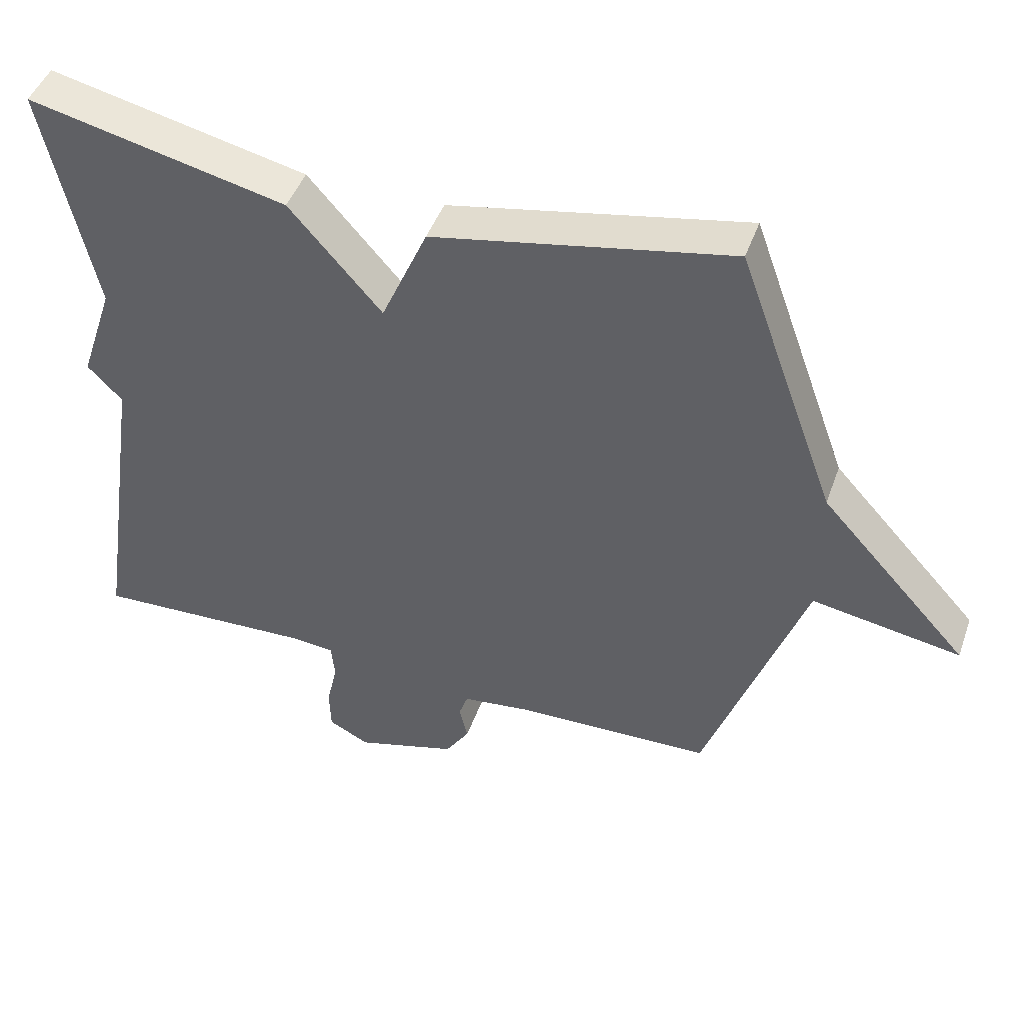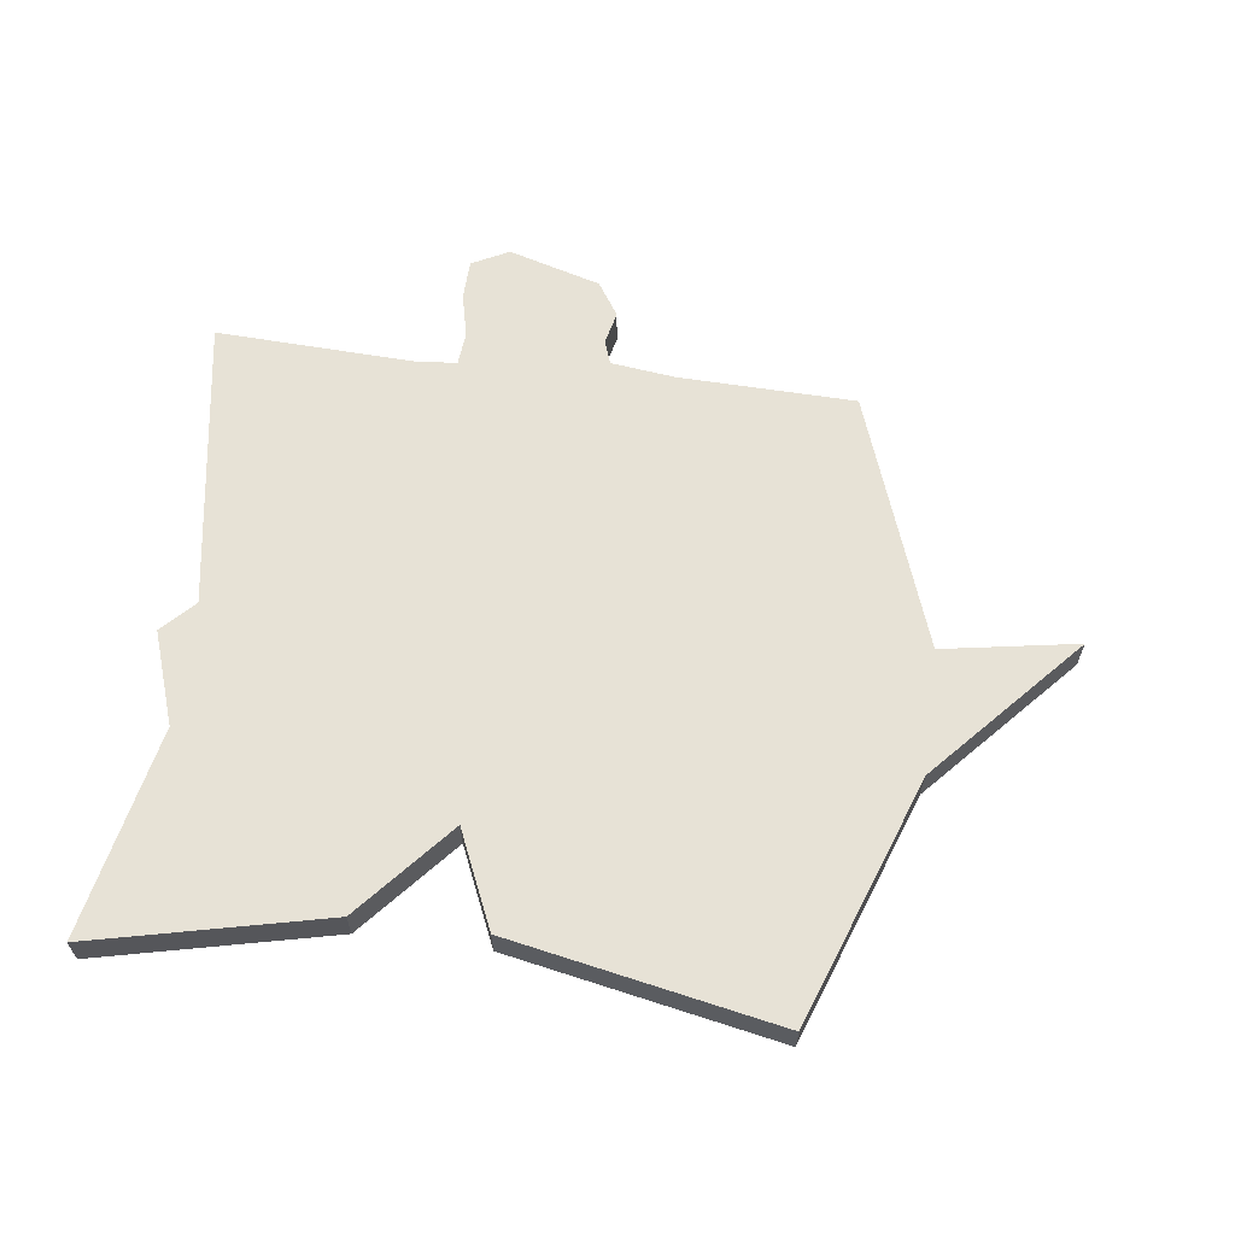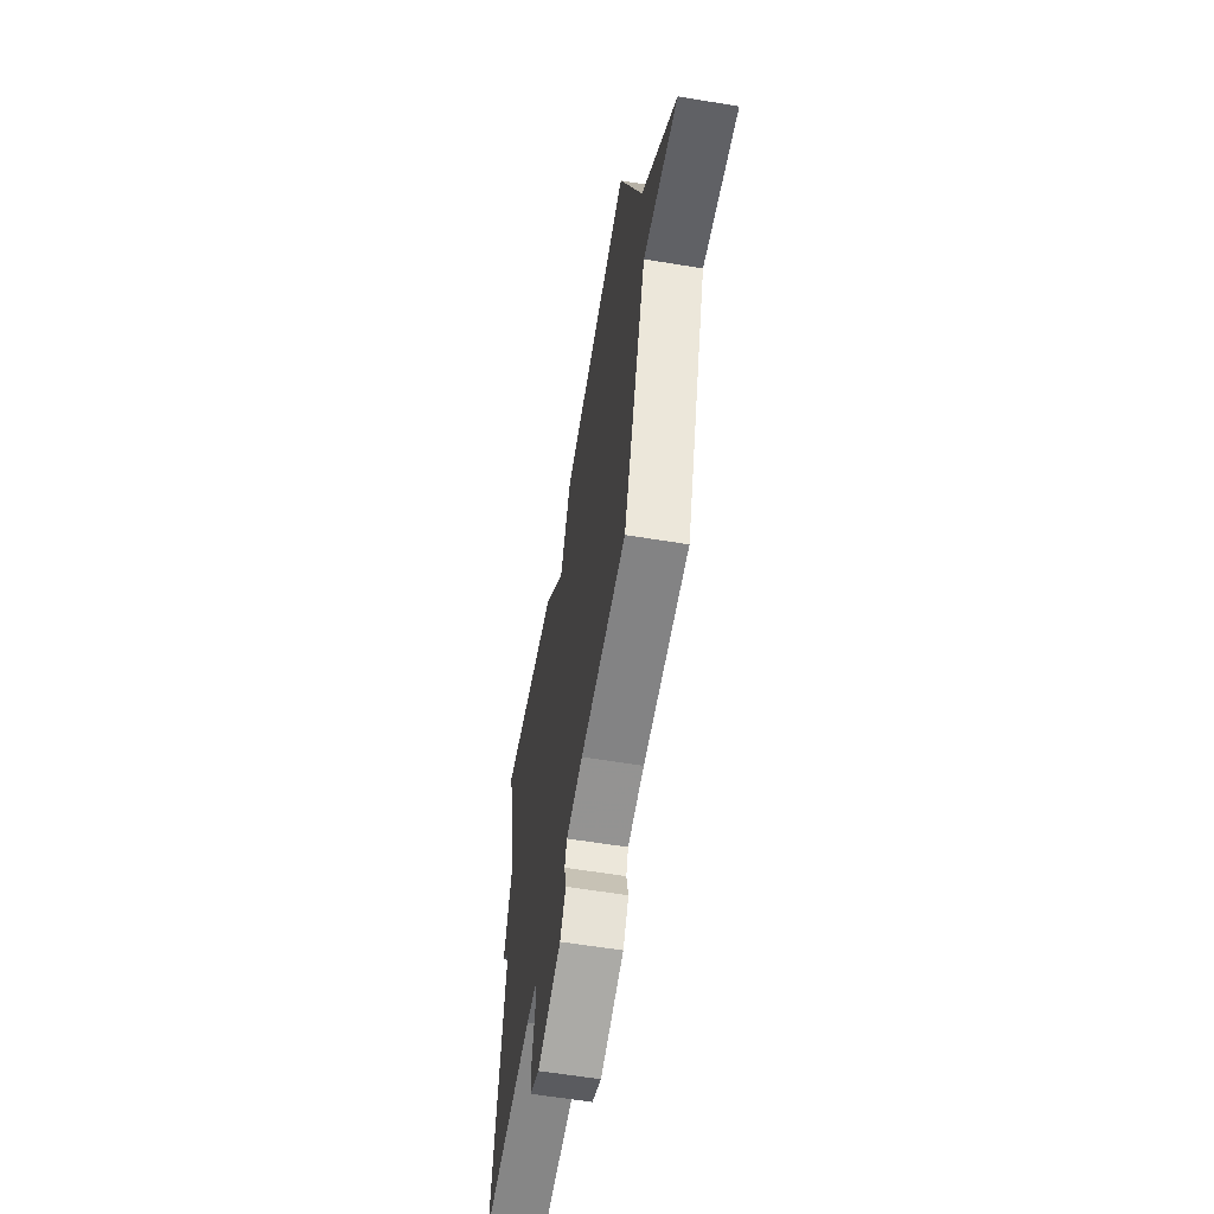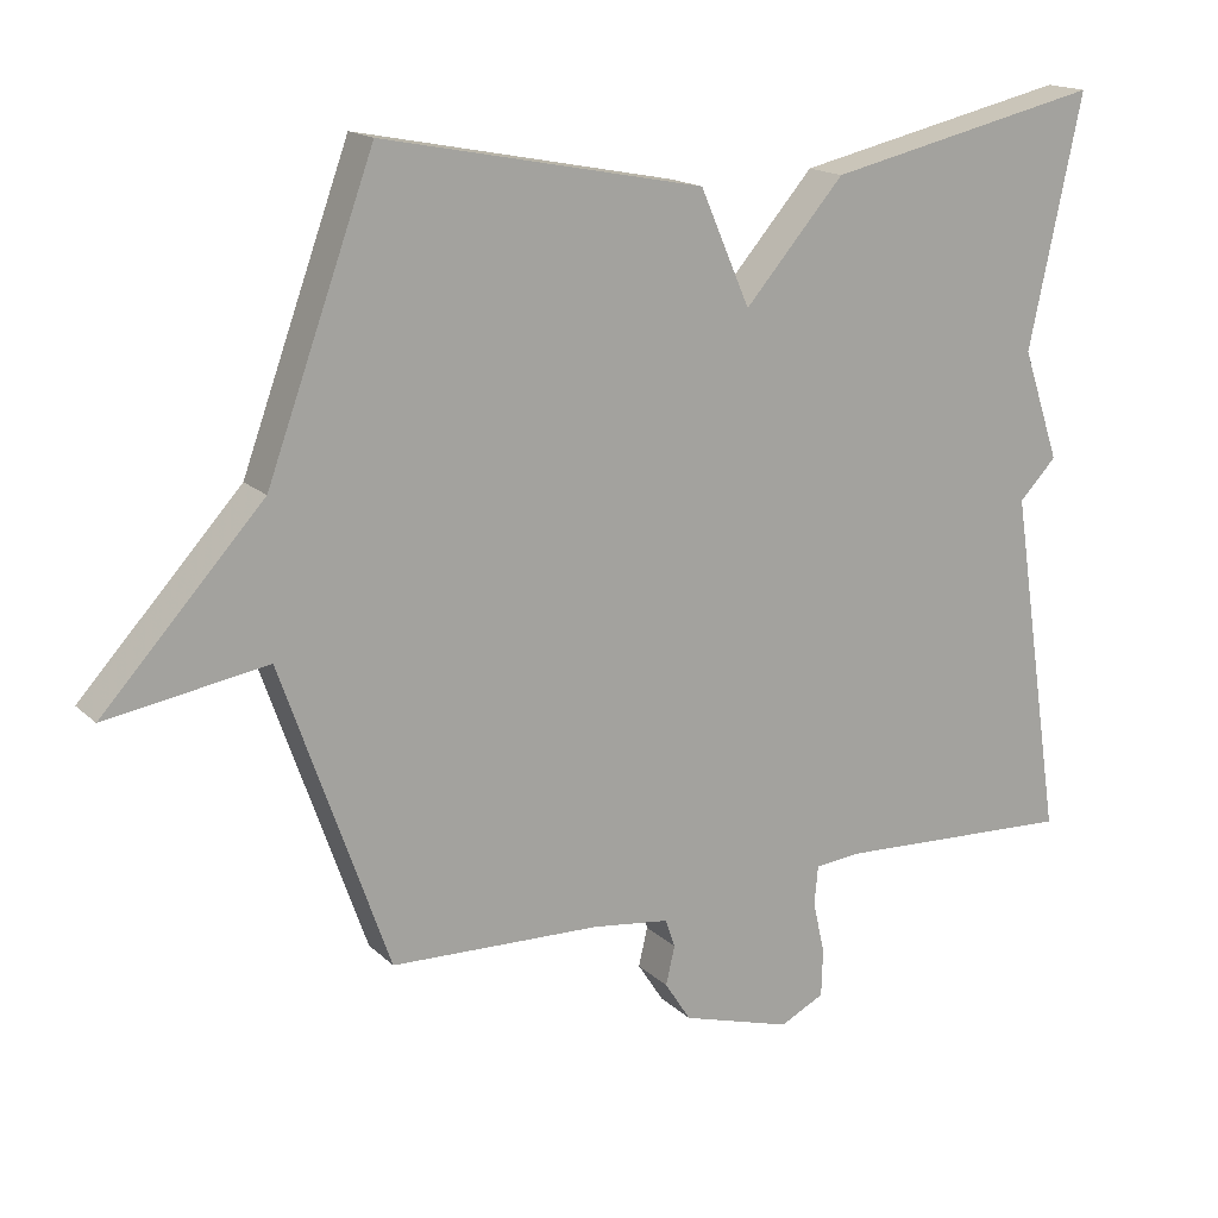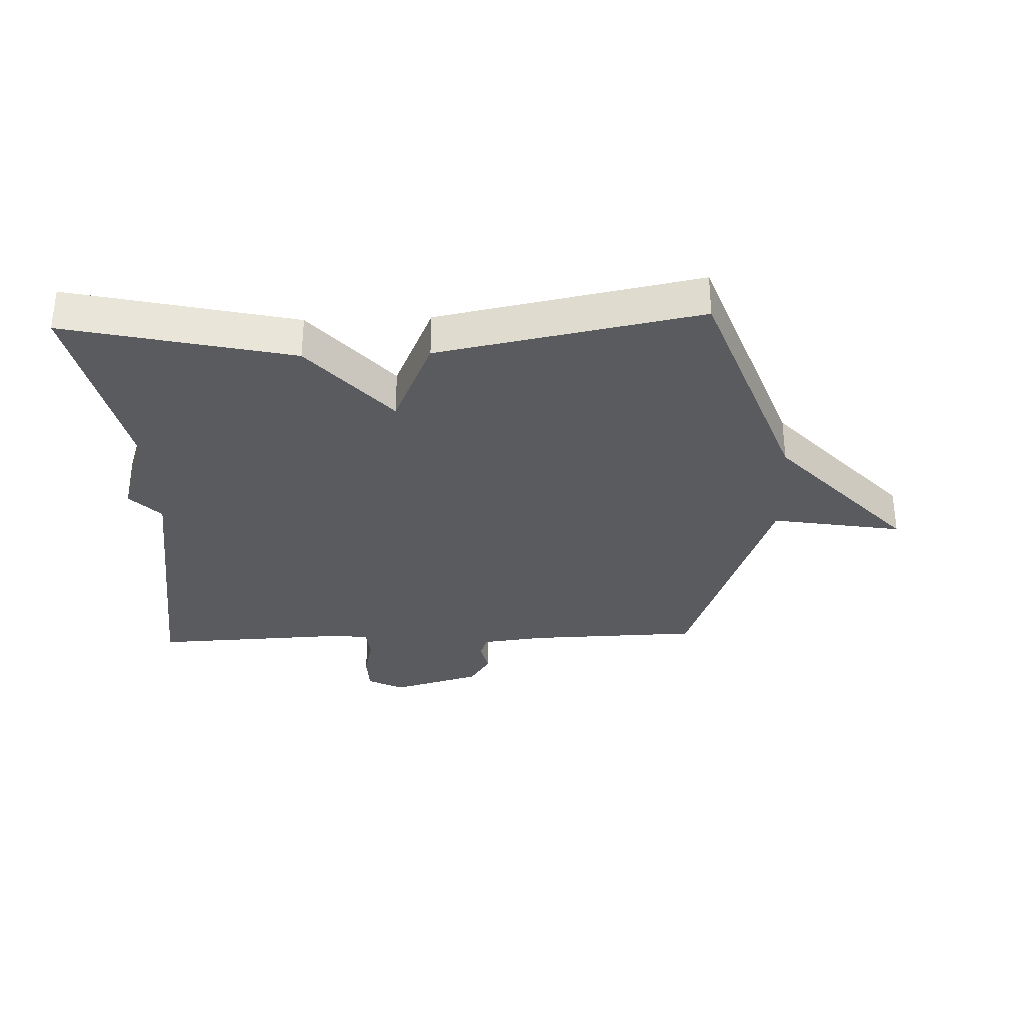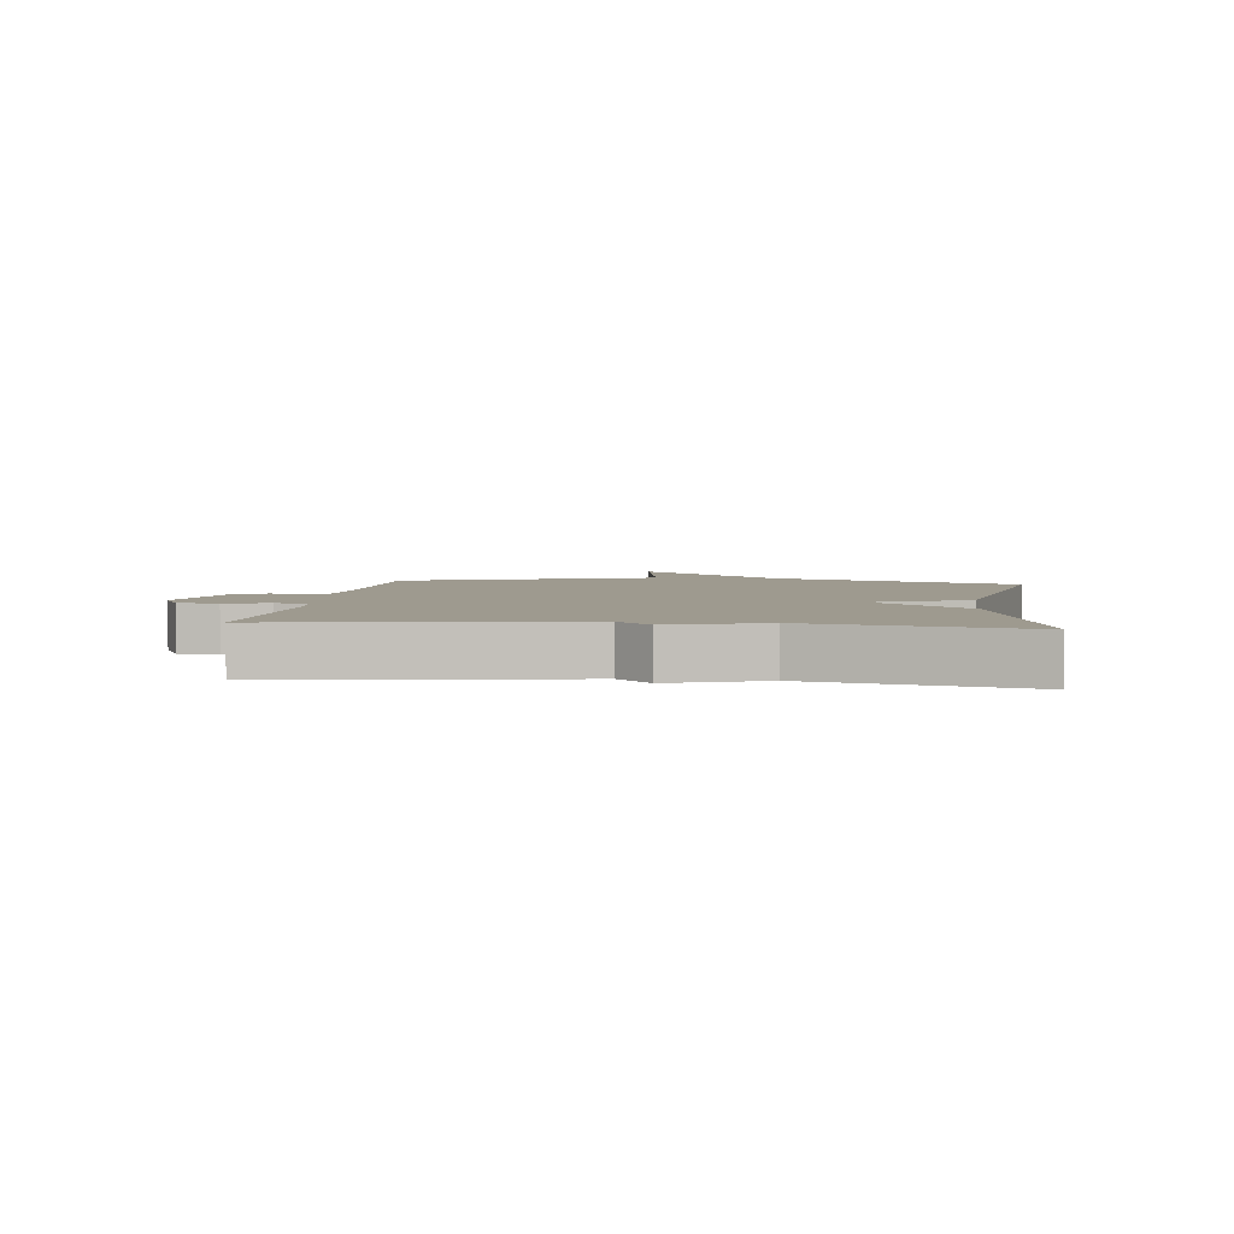
<metadata>
{"format":"obj","ext":"obj","renderer":"f3d","projection":"perspective","resolution":1024,"background":"white","views":[{"elev":46.0,"azim":19.2,"up":"+Z"},{"elev":63.0,"azim":7.2,"up":"+Y"},{"elev":-59.5,"azim":80.4,"up":"+Z"},{"elev":16.5,"azim":150.5,"up":"+Z"},{"elev":-32.2,"azim":2.0,"up":"+Y"},{"elev":3.8,"azim":-83.2,"up":"+Y"}]}
</metadata>
<code>
v -0.5 0.07 -0.5
v -0.429 0.07 -0.034
v -0.479 0.07 0.018
v -0.429 0.07 0.166
v -0.5 0.07 0.5
v -0.129 0.07 0.416
v 0.004 0.07 0.263
v 0.071 0.07 0.416
v 0.5 0.07 0.5
v 0.643 0.07 0.107
v 0.858 0.07 -0.129
v 0.643 0.07 -0.093
v 0.5 0.07 -0.5
v 0.218 0.07 -0.508
v 0.115 0.07 -0.521
v 0.102 0.07 -0.559
v 0.114 0.07 -0.611
v 0.079 0.07 -0.665
v -0.068 0.07 -0.708
v -0.127 0.07 -0.678
v -0.129 0.07 -0.615
v -0.113 0.07 -0.544
v -0.118 0.07 -0.492
v -0.181 0.07 -0.486
v -0.5 0 -0.5
v -0.429 0 -0.034
v -0.479 0 0.018
v -0.429 0 0.166
v -0.5 0 0.5
v -0.129 0 0.416
v 0.004 0 0.263
v 0.071 0 0.416
v 0.5 0 0.5
v 0.643 0 0.107
v 0.858 0 -0.129
v 0.643 0 -0.093
v 0.5 0 -0.5
v 0.218 0 -0.508
v 0.115 0 -0.521
v 0.102 0 -0.559
v 0.114 0 -0.611
v 0.079 0 -0.665
v -0.068 0 -0.708
v -0.127 0 -0.678
v -0.129 0 -0.615
v -0.113 0 -0.544
v -0.118 0 -0.492
v -0.181 0 -0.486
f 20 21 22
f 19 20 22
f 18 19 22
f 17 18 22
f 16 17 22
f 15 16 22 23
f 14 15 23
f 14 23 24
f 13 14 24
f 12 13 24
f 10 11 12
f 10 12 24
f 9 10 24
f 8 9 24
f 7 8 24
f 6 7 24
f 5 6 24
f 4 5 24
f 2 3 4
f 24 1 2
f 2 4 24
f 46 45 44
f 46 44 43
f 46 43 42
f 46 42 41
f 46 41 40
f 47 46 40 39
f 47 39 38
f 48 47 38
f 48 38 37
f 48 37 36
f 36 35 34
f 48 36 34
f 48 34 33
f 48 33 32
f 48 32 31
f 48 31 30
f 48 30 29
f 48 29 28
f 28 27 26
f 26 25 48
f 48 28 26
f 1 25 26 2
f 2 26 27 3
f 3 27 28 4
f 4 28 29 5
f 5 29 30 6
f 6 30 31 7
f 7 31 32 8
f 8 32 33 9
f 9 33 34 10
f 10 34 35 11
f 11 35 36 12
f 12 36 37 13
f 13 37 38 14
f 14 38 39 15
f 15 39 40 16
f 16 40 41 17
f 17 41 42 18
f 18 42 43 19
f 19 43 44 20
f 20 44 45 21
f 21 45 46 22
f 22 46 47 23
f 23 47 48 24
f 24 48 25 1

</code>
